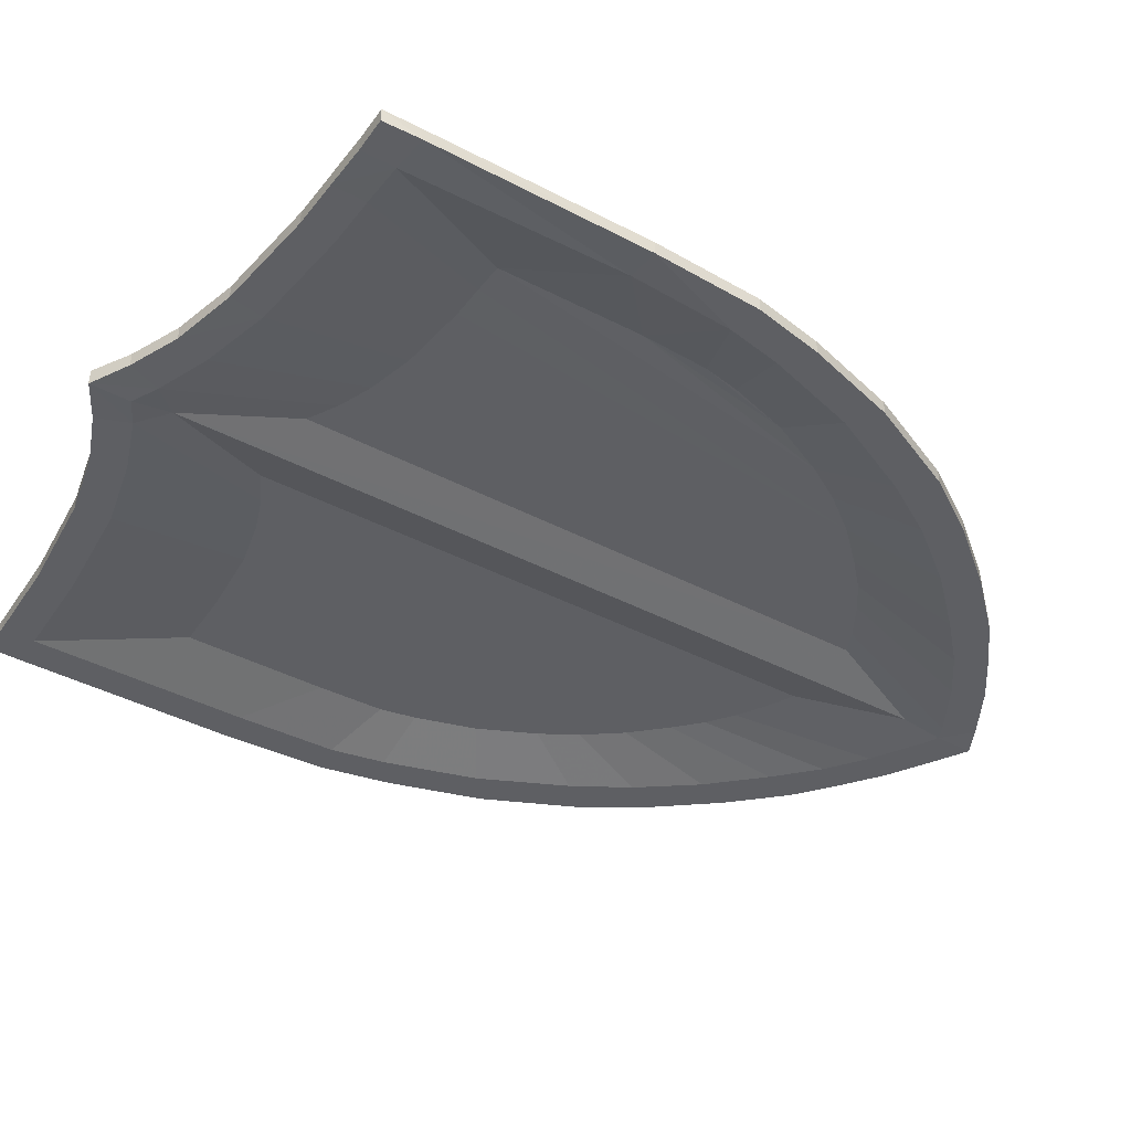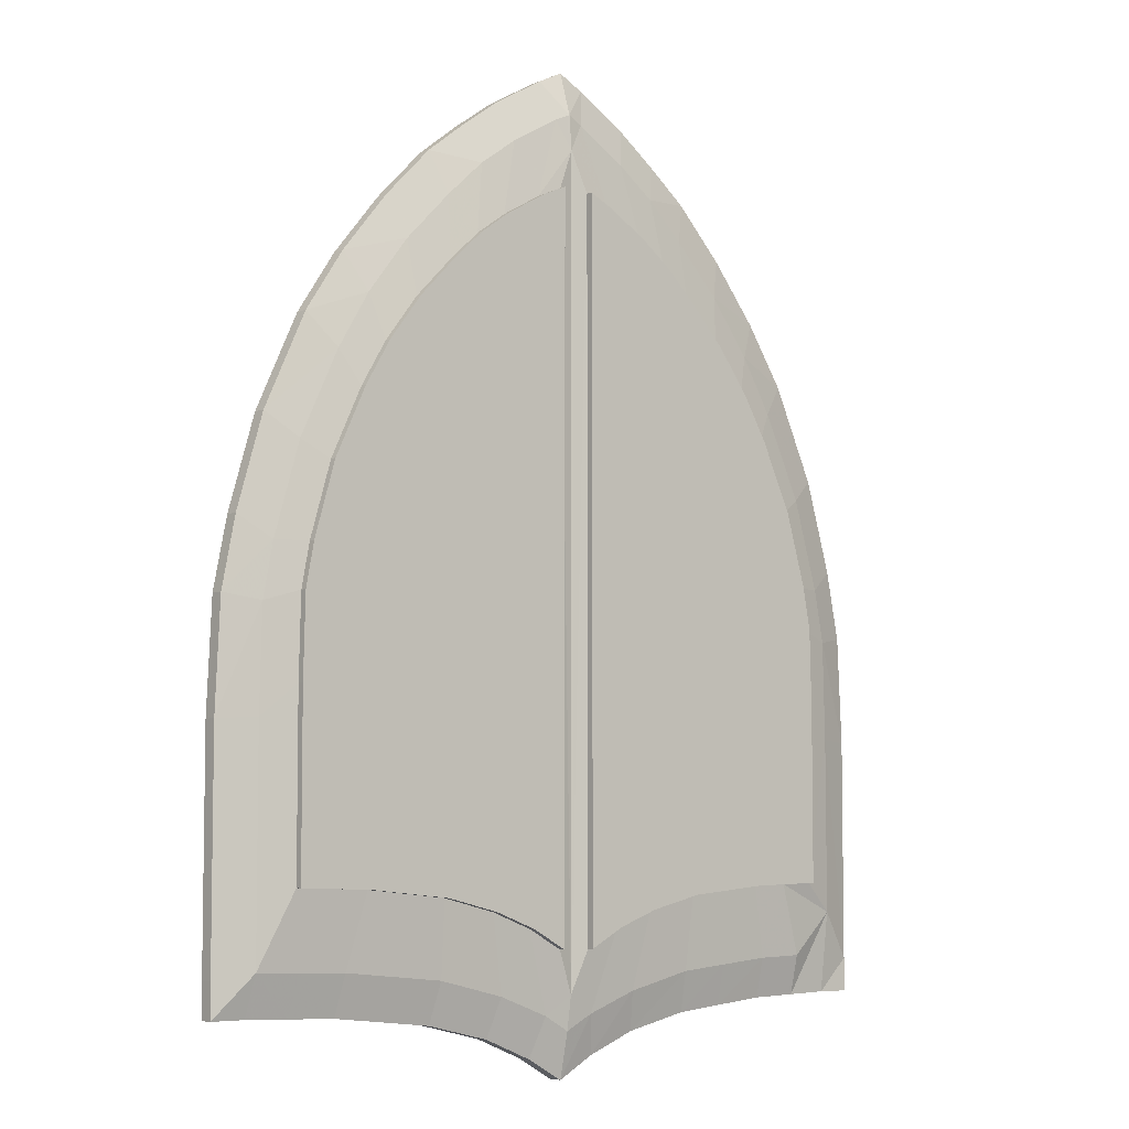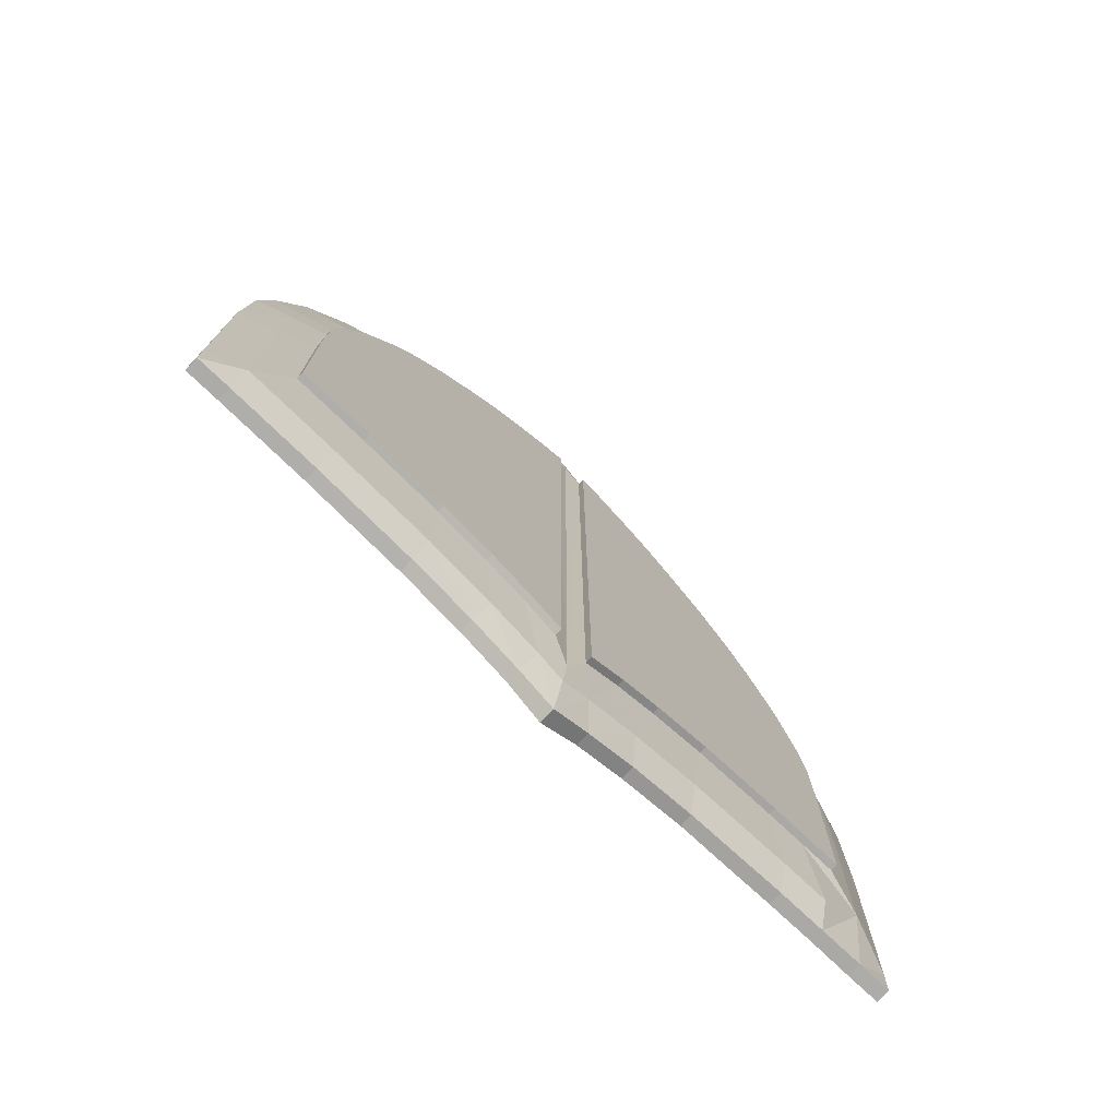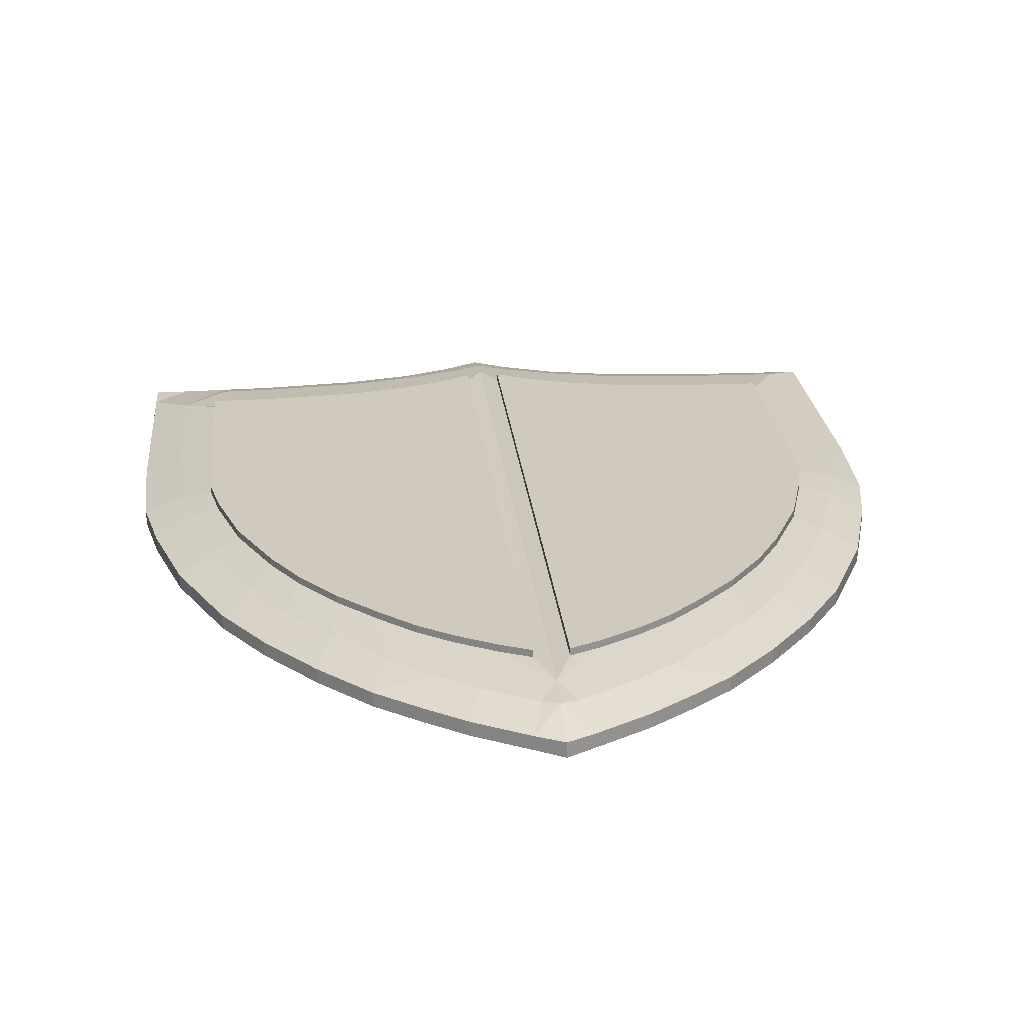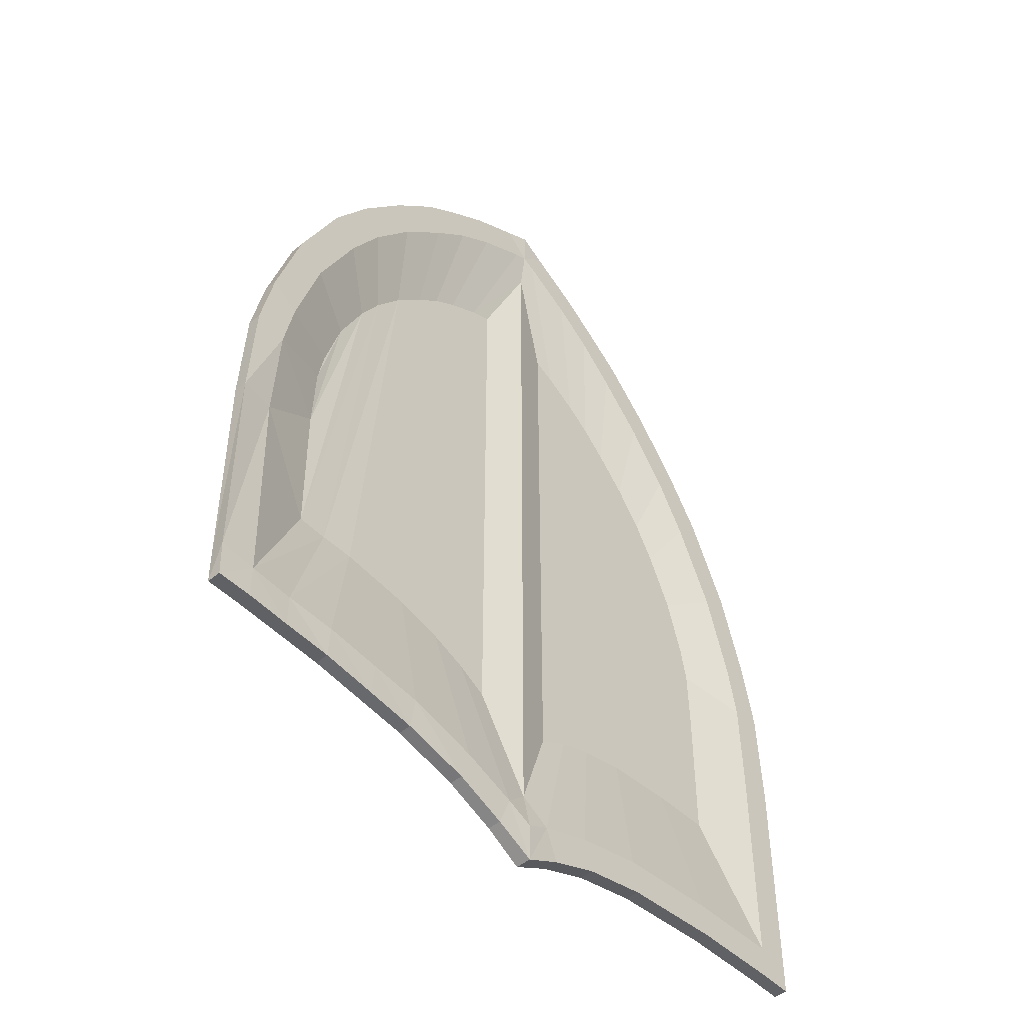
<metadata>
{"format":"obj","ext":"obj","renderer":"f3d","projection":"perspective","resolution":1024,"background":"white","views":[{"elev":-41.0,"azim":-122.7,"up":"+Y"},{"elev":-6.6,"azim":140.1,"up":"+Z"},{"elev":-76.6,"azim":136.4,"up":"+Z"},{"elev":23.1,"azim":-5.5,"up":"+Y"},{"elev":-48.8,"azim":-47.7,"up":"+Z"}]}
</metadata>
<code>
g default
v 0.04372 0.7671 -3.412
v 0.03165 0.7671 -3.442
v 0.09214 0.7671 -3.441
v 0.08007 0.7671 -3.47
v 0.1292 0.7671 -3.468
v 0.1171 0.7671 -3.497
v 0.1678 0.7671 -3.499
v 0.154 0.7671 -3.532
v 0.2126 0.7671 -3.546
v 0.1988 0.7671 -3.579
v 0.2567 0.7671 -3.601
v 0.2388 0.7671 -3.632
v 0.2934 0.7671 -3.657
v 0.2696 0.7671 -3.685
v 0.3334 0.7671 -3.746
v 0.3071 0.7671 -3.766
v 0.3583 0.7671 -3.832
v 0.3321 0.7671 -3.853
v 0.371 0.7671 -3.897
v 0.3417 0.7671 -3.904
v 0.3755 0.7671 -3.998
v 0.3438 0.7671 -3.999
v 0.3749 0.7671 -4.204
v 0.3433 0.7671 -4.204
v 0.3746 0.7671 -4.235
v 0.343 0.7671 -4.235
v 0.256 0.7671 -4.207
v 0.2575 0.7671 -4.238
v 0.1573 0.7671 -4.216
v 0.1618 0.7671 -4.247
v 0.09216 0.7671 -4.232
v 0.1007 0.7671 -4.262
v 0.04254 0.7671 -4.25
v 0.05416 0.7671 -4.28
v 0.2077 0.7671 -4.243
v 0.2047 0.7671 -4.211
v 0.3024 0.7671 -4.236
v 0.3018 0.7671 -4.205
v 0.04372 0.7798 -3.412
v 0.03398 0.7911 -3.449
v 0.09214 0.7798 -3.441
v 0.08159 0.7911 -3.477
v 0.1292 0.7798 -3.468
v 0.118 0.7911 -3.503
v 0.1678 0.7798 -3.499
v 0.1543 0.7911 -3.537
v 0.2126 0.7798 -3.546
v 0.1984 0.7911 -3.584
v 0.2567 0.7798 -3.601
v 0.2377 0.7911 -3.636
v 0.2934 0.7798 -3.657
v 0.2679 0.7911 -3.688
v 0.3334 0.7798 -3.746
v 0.3049 0.7911 -3.767
v 0.3583 0.7798 -3.832
v 0.3294 0.7911 -3.853
v 0.371 0.7798 -3.897
v 0.3389 0.7911 -3.903
v 0.3755 0.7798 -3.998
v 0.341 0.7911 -3.996
v 0.3749 0.7798 -4.204
v 0.3404 0.7911 -4.198
v 0.3746 0.7798 -4.235
v 0.343 0.7798 -4.235
v 0.3024 0.7798 -4.236
v 0.2997 0.7911 -4.199
v 0.2546 0.7911 -4.201
v 0.2575 0.7798 -4.238
v 0.2077 0.7798 -4.243
v 0.2041 0.7911 -4.205
v 0.1575 0.7911 -4.21
v 0.1618 0.7798 -4.247
v 0.1007 0.7798 -4.262
v 0.09348 0.7911 -4.225
v 0.05416 0.7798 -4.28
v 0.04468 0.7911 -4.244
v 0.03477 0.7987 -3.513
v 0.06021 0.7987 -3.525
v 0.06887 0.7987 -4.169
v 0.03515 0.7987 -4.187
v 0.09876 0.7987 -3.548
v 0.1084 0.7987 -4.154
v 0.1282 0.7987 -3.569
v 0.1602 0.7987 -4.141
v 0.1576 0.7987 -3.597
v 0.198 0.7987 -4.138
v 0.1933 0.7987 -3.634
v 0.2388 0.7987 -4.134
v 0.2252 0.7987 -3.677
v 0.2753 0.7987 -4.133
v 0.2496 0.7987 -3.718
v 0.3083 0.7987 -4.132
v 0.2795 0.7987 -3.783
v 0.3088 0.7987 -3.968
v 0.2994 0.7987 -3.852
v 0.3071 0.7987 -3.893
v 0.03477 0.8052 -3.513
v 0.06021 0.8052 -3.525
v 0.06887 0.8052 -4.169
v 0.03515 0.8052 -4.187
v 0.09876 0.8052 -3.548
v 0.1084 0.8052 -4.154
v 0.1282 0.8052 -3.569
v 0.1602 0.8052 -4.141
v 0.1576 0.8052 -3.597
v 0.198 0.8052 -4.138
v 0.1933 0.8052 -3.634
v 0.2388 0.8052 -4.134
v 0.2252 0.8052 -3.677
v 0.2753 0.8052 -4.133
v 0.2496 0.8052 -3.718
v 0.3083 0.8052 -4.132
v 0.2795 0.8052 -3.783
v 0.3088 0.8052 -3.968
v 0.2994 0.8052 -3.852
v 0.3071 0.8052 -3.893
v 0.05909 0.7846 -3.573
v 0.08001 0.7846 -3.583
v 0.08714 0.7846 -4.112
v 0.0594 0.7846 -4.127
v 0.1117 0.7846 -3.601
v 0.1196 0.7846 -4.1
v 0.136 0.7846 -3.619
v 0.1623 0.7846 -4.09
v 0.1601 0.7846 -3.642
v 0.1933 0.7846 -4.087
v 0.1895 0.7846 -3.673
v 0.2269 0.7846 -4.084
v 0.2157 0.7846 -3.707
v 0.2569 0.7846 -4.083
v 0.2358 0.7846 -3.742
v 0.2841 0.7846 -4.082
v 0.2604 0.7846 -3.795
v 0.2844 0.7846 -3.947
v 0.2767 0.7846 -3.852
v 0.283 0.7846 -3.885
v 0.01918 0.7661 -3.4
v 0.01959 0.7671 -3.436
v 0.01918 0.7656 -4.263
v 0.01918 0.7658 -4.3
v 0.01918 0.7798 -3.4
v 0.01918 0.7928 -3.442
v 0.01918 0.7801 -4.3
v 0.02048 0.7911 -4.257
v 0.01918 0.7957 -3.475
v 0.01952 0.7949 -4.226
v 0.01975 0.7728 -3.475
v 0.01963 0.7727 -4.226
v -0.005364 0.7798 -3.412
v 0.004382 0.7911 -3.449
v -0.05378 0.7798 -3.441
v -0.04323 0.7911 -3.477
v -0.09081 0.7798 -3.468
v -0.07965 0.7911 -3.503
v -0.1294 0.7798 -3.499
v -0.1159 0.7911 -3.537
v -0.1743 0.7798 -3.546
v -0.16 0.7911 -3.584
v -0.2183 0.7798 -3.601
v -0.1994 0.7911 -3.636
v -0.255 0.7798 -3.657
v -0.2296 0.7911 -3.688
v -0.295 0.7798 -3.746
v -0.2665 0.7911 -3.767
v -0.32 0.7798 -3.832
v -0.291 0.7911 -3.853
v -0.3327 0.7798 -3.897
v -0.3005 0.7911 -3.903
v -0.3371 0.7798 -3.998
v -0.3026 0.7911 -3.996
v -0.3366 0.7798 -4.204
v -0.3377 0.7668 -4.201
v -0.3363 0.7798 -4.235
v -0.3046 0.7798 -4.235
v -0.264 0.7798 -4.236
v -0.2613 0.7911 -4.199
v -0.2162 0.7911 -4.201
v -0.2191 0.7798 -4.238
v -0.1694 0.7798 -4.243
v -0.1658 0.7911 -4.205
v -0.1192 0.7911 -4.21
v -0.1234 0.7798 -4.247
v -0.06236 0.7798 -4.262
v -0.05512 0.7911 -4.225
v -0.01581 0.7798 -4.28
v -0.006324 0.7911 -4.244
v 0.003587 0.8052 -3.513
v -0.02185 0.8052 -3.525
v -0.03052 0.8052 -4.169
v 0.003206 0.8052 -4.187
v -0.0604 0.8052 -3.548
v -0.07002 0.8052 -4.154
v -0.08988 0.8052 -3.569
v -0.1219 0.8052 -4.141
v -0.1192 0.8052 -3.597
v -0.1596 0.8052 -4.138
v -0.155 0.8052 -3.634
v -0.2004 0.8052 -4.134
v -0.1868 0.8052 -3.677
v -0.237 0.8052 -4.133
v -0.2113 0.8052 -3.718
v -0.27 0.8052 -4.132
v -0.2412 0.8052 -3.783
v -0.2704 0.8052 -3.968
v -0.261 0.8052 -3.852
v -0.2687 0.8052 -3.893
v -0.005364 0.7673 -3.412
v 0.006711 0.7671 -3.442
v -0.05378 0.7672 -3.441
v -0.04171 0.7671 -3.47
v -0.09081 0.7673 -3.468
v -0.07874 0.7671 -3.497
v -0.1294 0.7672 -3.499
v -0.1156 0.7671 -3.532
v -0.1743 0.7672 -3.546
v -0.1605 0.7671 -3.579
v -0.2183 0.7673 -3.601
v -0.2005 0.7671 -3.632
v -0.255 0.7674 -3.657
v -0.2312 0.7671 -3.685
v -0.295 0.7673 -3.746
v -0.2687 0.7671 -3.766
v -0.32 0.7673 -3.832
v -0.2937 0.7671 -3.853
v -0.3327 0.7674 -3.897
v -0.3033 0.7671 -3.904
v -0.3371 0.7674 -3.998
v -0.3055 0.7709 -3.999
v -0.3363 0.7671 -4.235
v -0.3046 0.7669 -4.235
v -0.264 0.7674 -4.236
v -0.2635 0.7678 -4.205
v -0.2176 0.7671 -4.207
v -0.2191 0.7672 -4.238
v -0.1663 0.7671 -4.211
v -0.1189 0.7671 -4.216
v -0.06236 0.7674 -4.262
v -0.0538 0.7671 -4.232
v -0.01581 0.7673 -4.28
v -0.004177 0.7671 -4.25
v -0.02073 0.7846 -3.573
v -0.04165 0.7846 -3.583
v -0.04878 0.7846 -4.112
v -0.02105 0.7846 -4.127
v -0.07336 0.7846 -3.601
v -0.08128 0.7846 -4.1
v -0.09761 0.7846 -3.619
v -0.1239 0.7846 -4.09
v -0.1218 0.7846 -3.642
v -0.155 0.7846 -4.087
v -0.1511 0.7846 -3.673
v -0.1885 0.7846 -4.084
v -0.1773 0.7846 -3.707
v -0.2186 0.7857 -4.083
v -0.1975 0.7846 -3.742
v -0.2457 0.7858 -4.082
v -0.222 0.7846 -3.795
v -0.2461 0.7865 -3.947
v -0.2384 0.7846 -3.852
v -0.2447 0.7846 -3.885
v 0.003206 0.7987 -4.187
v -0.03052 0.7987 -4.169
v -0.0604 0.7987 -3.548
v -0.02185 0.7987 -3.525
v -0.07002 0.7987 -4.154
v -0.08988 0.7987 -3.569
v -0.1219 0.7987 -4.141
v -0.1192 0.7987 -3.597
v -0.1596 0.7987 -4.138
v -0.155 0.7987 -3.634
v -0.2004 0.7987 -4.134
v -0.1868 0.7987 -3.677
v -0.237 0.7987 -4.133
v -0.2113 0.7987 -3.718
v -0.2702 0.7987 -4.132
v -0.2412 0.7987 -3.783
v -0.2704 0.7987 -3.968
v -0.261 0.7987 -3.852
v -0.2687 0.7987 -3.893
v 0.003587 0.7987 -3.513
v -0.3363 0.7671 -4.235
v -0.1694 0.7675 -4.243
v -0.1234 0.7678 -4.247
v -0.3041 0.7671 -4.204
v -0.3363 0.7671 -4.235
v -0.3026 0.7911 -4.16
v -0.3363 0.7798 -4.235
v -0.3363 0.7798 -4.235
g pPlane1
f 150 152 151 149
f 152 154 153 151
f 154 156 155 153
f 156 158 157 155
f 158 160 159 157
f 160 162 161 159
f 162 164 163 161
f 164 166 165 163
f 166 168 167 165
f 168 170 169 167
f 177 180 179 178
f 181 184 183 182
f 184 186 185 183
f 186 144 143 185
f 187 190 189 188
f 188 189 192 191
f 191 192 194 193
f 180 181 182 179
f 176 177 178 175
f 193 194 196 195
f 195 196 198 197
f 197 198 200 199
f 199 200 202 201
f 201 202 204 203
f 203 204 206 205
f 208 207 209 210
f 210 209 211 212
f 212 211 213 214
f 214 213 215 216
f 216 215 217 218
f 218 217 219 220
f 220 219 221 222
f 222 221 223 224
f 224 223 225 226
f 226 225 227 228
f 228 227 172 284
f 284 172 285 230
f 284 230 231 232
f 233 234 282 235
f 236 283 237 238
f 238 237 239 240
f 240 239 140 139
f 241 242 243 244
f 242 245 246 243
f 245 247 248 246
f 235 282 283 236
f 232 231 234 233
f 247 249 250 248
f 249 251 252 250
f 251 253 254 252
f 253 255 256 254
f 255 257 258 256
f 257 259 260 258
f 207 149 151 209
f 209 151 153 211
f 211 153 155 213
f 213 155 157 215
f 215 157 159 217
f 217 159 161 219
f 219 161 163 221
f 221 163 165 223
f 223 165 167 225
f 225 167 169 227
f 227 169 171 172
f 172 171 287 281
f 229 288 174 230
f 230 174 175 231
f 234 178 179 282
f 237 183 185 239
f 239 185 143 140
f 231 175 178 234
f 186 262 261 146 144
f 150 264 263 152
f 184 265 262 186
f 152 263 266 154
f 181 267 265 184
f 154 266 268 156
f 180 269 267 181
f 156 268 270 158
f 177 271 269 180
f 158 270 272 160
f 176 273 271 177
f 160 272 274 162
f 162 274 276 164
f 164 276 278 166
f 166 278 279 168
f 168 279 277 170
f 280 187 188 264
f 262 189 190 261
f 261 190 187 280
f 264 188 191 263
f 265 192 189 262
f 263 191 193 266
f 267 194 192 265
f 266 193 195 268
f 269 196 194 267
f 268 195 197 270
f 271 198 196 269
f 270 197 199 272
f 273 200 198 271
f 272 199 201 274
f 275 202 200 273
f 274 201 203 276
f 277 204 202 275
f 276 203 205 278
f 278 205 206 279
f 279 206 204 277
f 240 139 148 244 243
f 208 210 245 242
f 238 240 243 246
f 210 212 247 245
f 236 238 246 248
f 212 214 249 247
f 235 236 248 250
f 214 216 251 249
f 233 235 250 252
f 216 218 253 251
f 232 233 252 254
f 218 220 255 253
f 284 232 254 256
f 220 222 257 255
f 228 284 256 258
f 222 224 259 257
f 224 226 260 259
f 226 228 258 260
f 142 150 149 141
f 138 137 207 208
f 141 149 207 137
f 145 280 264 150 142
f 146 261 280 145
f 147 138 208 242 241
f 148 147 241 244
f 40 39 41 42
f 42 41 43 44
f 44 43 45 46
f 46 45 47 48
f 48 47 49 50
f 50 49 51 52
f 52 51 53 54
f 54 53 55 56
f 56 55 57 58
f 58 57 59 60
f 60 59 61 62
f 62 61 63 64
f 62 64 65 66
f 67 68 69 70
f 71 72 73 74
f 74 73 75 76
f 76 75 143 144
f 97 98 99 100
f 98 101 102 99
f 101 103 104 102
f 70 69 72 71
f 66 65 68 67
f 103 105 106 104
f 105 107 108 106
f 107 109 110 108
f 109 111 112 110
f 111 113 114 112
f 113 115 116 114
f 2 4 3 1
f 4 6 5 3
f 6 8 7 5
f 8 10 9 7
f 10 12 11 9
f 12 14 13 11
f 14 16 15 13
f 16 18 17 15
f 18 20 19 17
f 20 22 21 19
f 22 24 23 21
f 24 26 25 23
f 24 38 37 26
f 27 36 35 28
f 29 31 32 30
f 31 33 34 32
f 33 139 140 34
f 117 120 119 118
f 118 119 122 121
f 121 122 124 123
f 36 29 30 35
f 38 27 28 37
f 123 124 126 125
f 125 126 128 127
f 127 128 130 129
f 129 130 132 131
f 131 132 134 133
f 133 134 136 135
f 1 3 41 39
f 3 5 43 41
f 5 7 45 43
f 7 9 47 45
f 9 11 49 47
f 11 13 51 49
f 13 15 53 51
f 15 17 55 53
f 17 19 57 55
f 19 21 59 57
f 21 23 61 59
f 23 25 63 61
f 25 26 64 63
f 26 37 65 64
f 28 35 69 68
f 30 32 73 72
f 32 34 75 73
f 34 140 143 75
f 35 30 72 69
f 37 28 68 65
f 76 144 146 80 79
f 40 42 81 78
f 74 76 79 82
f 42 44 83 81
f 71 74 82 84
f 44 46 85 83
f 70 71 84 86
f 46 48 87 85
f 67 70 86 88
f 48 50 89 87
f 66 67 88 90
f 50 52 91 89
f 62 66 90 92
f 52 54 93 91
f 60 62 92 94
f 54 56 95 93
f 56 58 96 95
f 58 60 94 96
f 77 78 98 97
f 79 80 100 99
f 80 77 97 100
f 78 81 101 98
f 82 79 99 102
f 81 83 103 101
f 84 82 102 104
f 83 85 105 103
f 86 84 104 106
f 85 87 107 105
f 88 86 106 108
f 87 89 109 107
f 90 88 108 110
f 89 91 111 109
f 92 90 110 112
f 91 93 113 111
f 94 92 112 114
f 93 95 115 113
f 95 96 116 115
f 96 94 114 116
f 33 119 120 148 139
f 2 118 121 4
f 31 122 119 33
f 4 121 123 6
f 29 124 122 31
f 6 123 125 8
f 36 126 124 29
f 8 125 127 10
f 27 128 126 36
f 10 127 129 12
f 38 130 128 27
f 12 129 131 14
f 24 132 130 38
f 14 131 133 16
f 22 134 132 24
f 16 133 135 18
f 18 135 136 20
f 20 136 134 22
f 142 141 39 40
f 138 2 1 137
f 141 137 1 39
f 145 142 40 78 77
f 146 145 77 80
f 147 117 118 2 138
f 148 120 117 147
f 179 182 283 282
f 182 183 237 283
f 170 277 275 286
f 273 176 286 275
f 171 169 170 286
f 175 174 286 176
f 174 173 171 286

</code>
